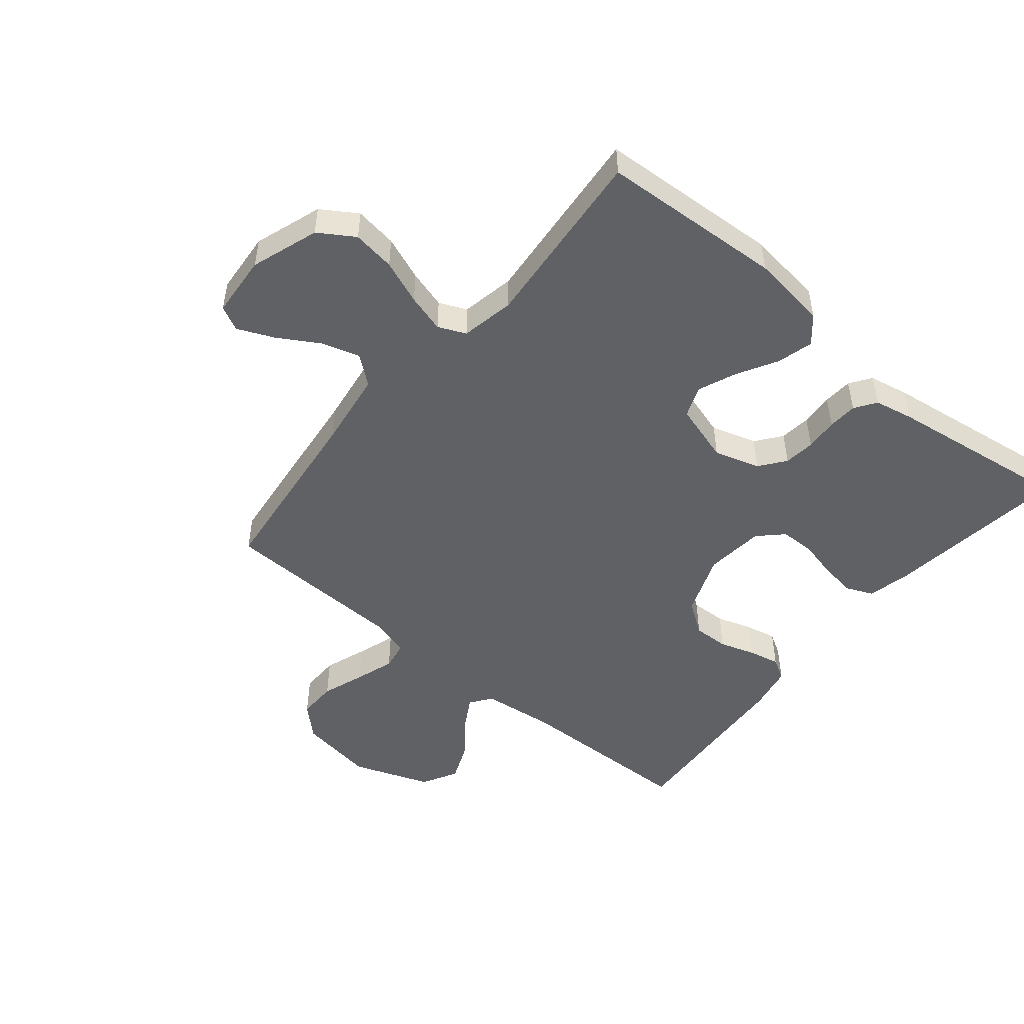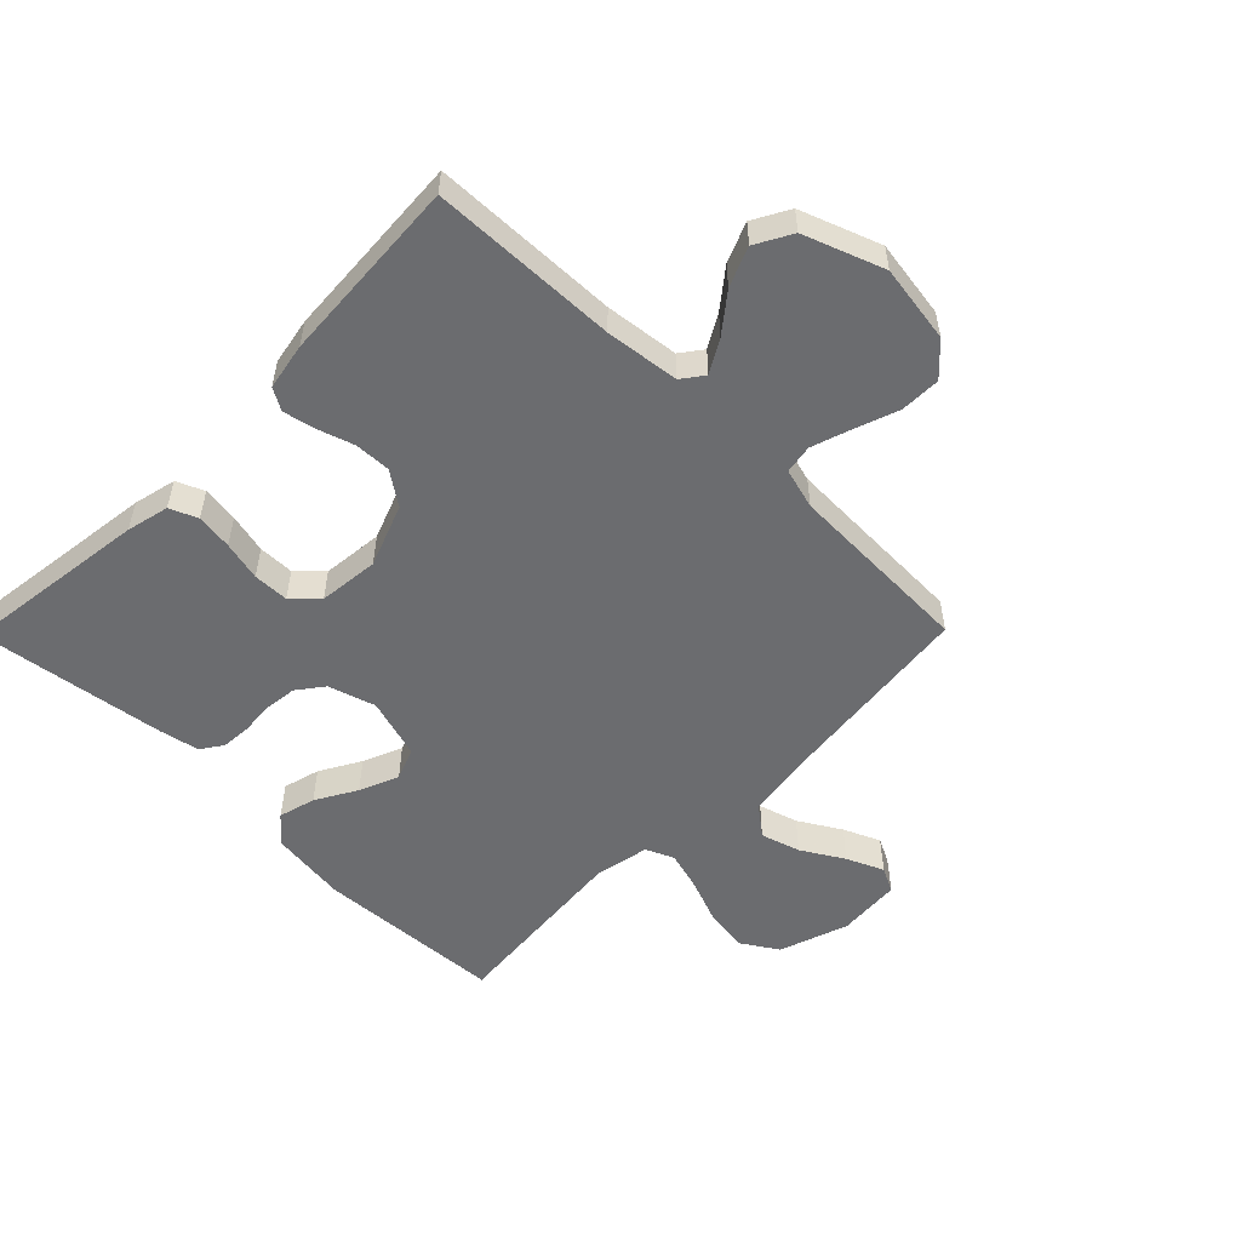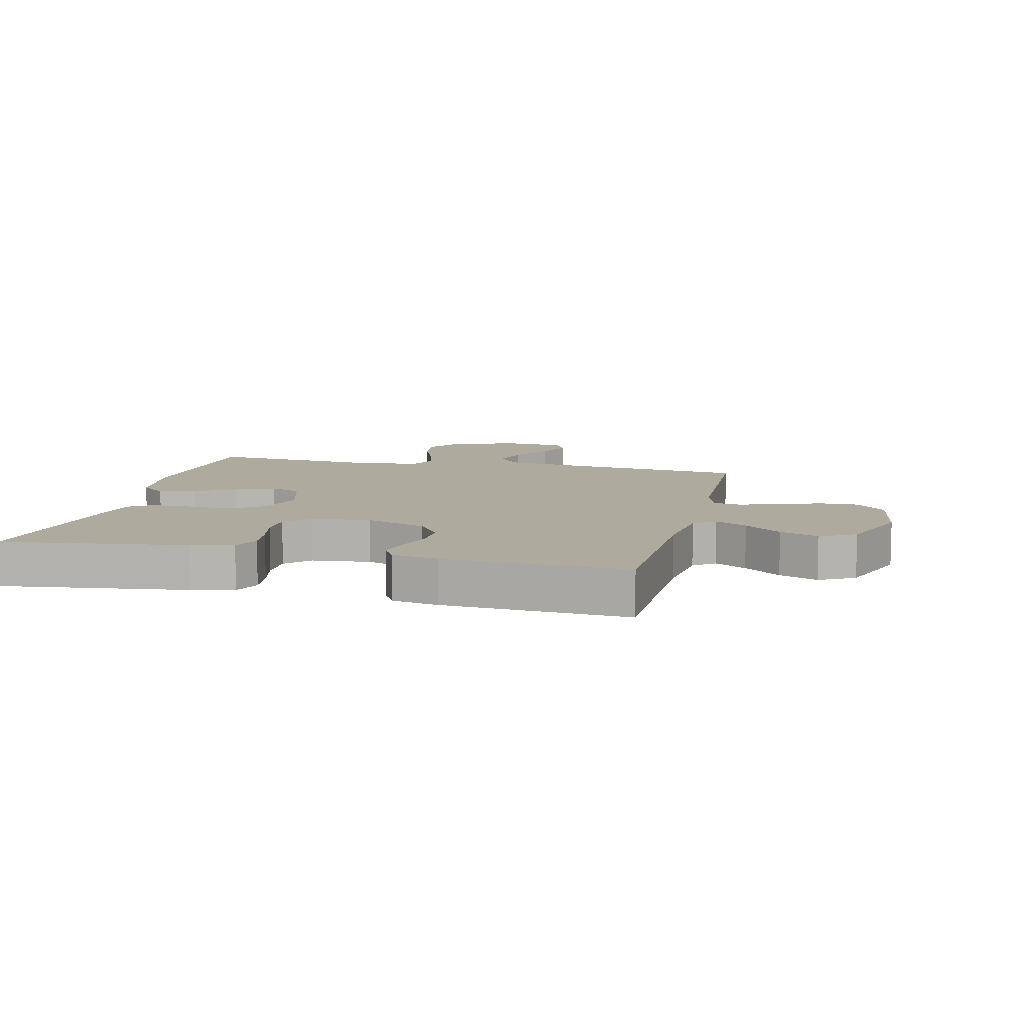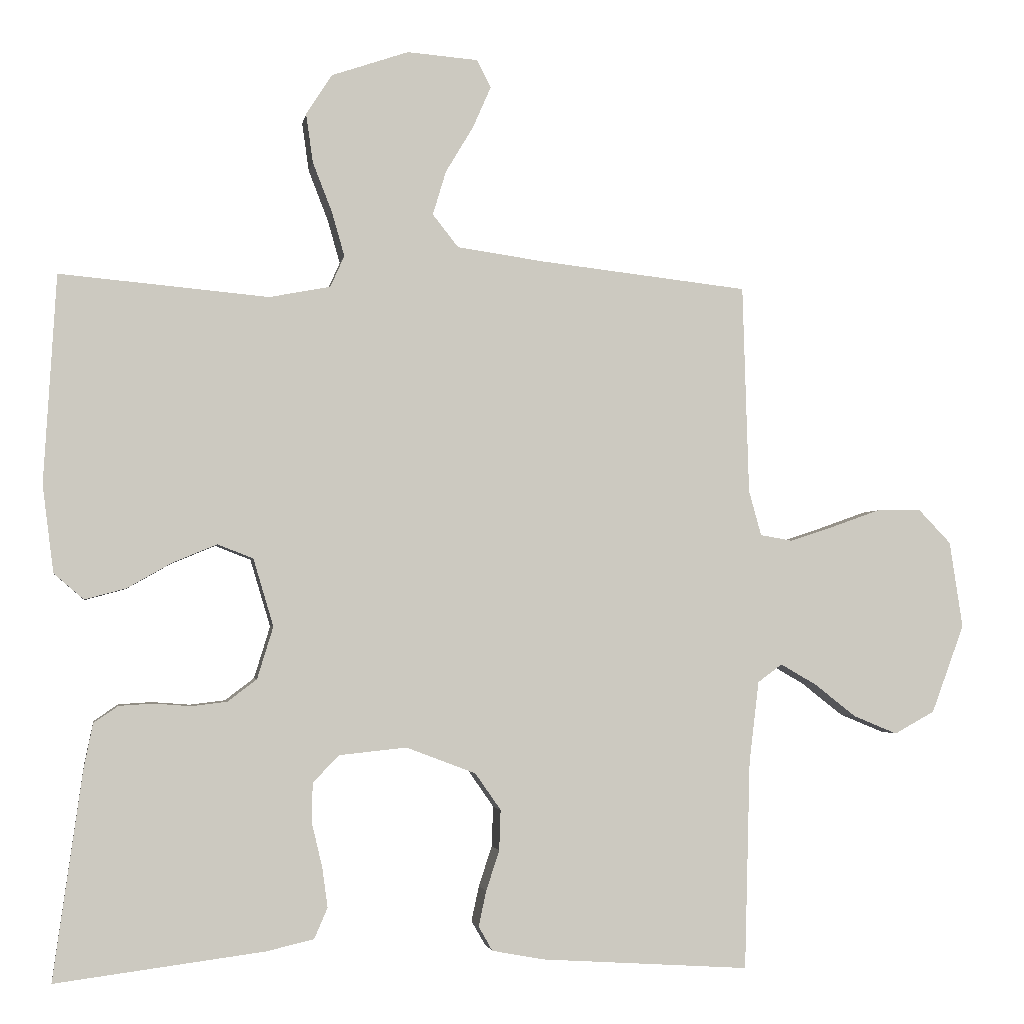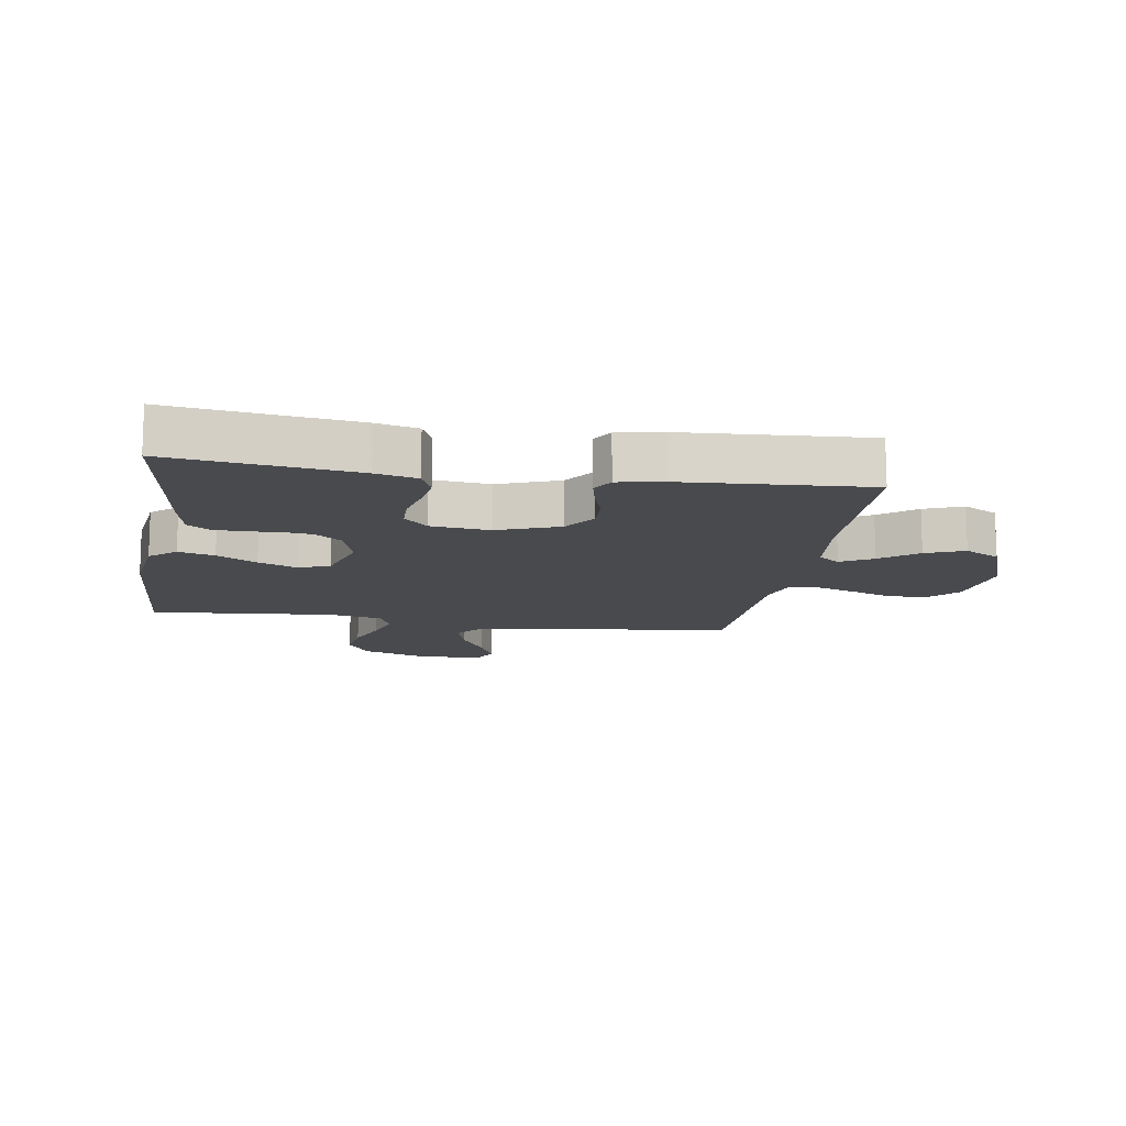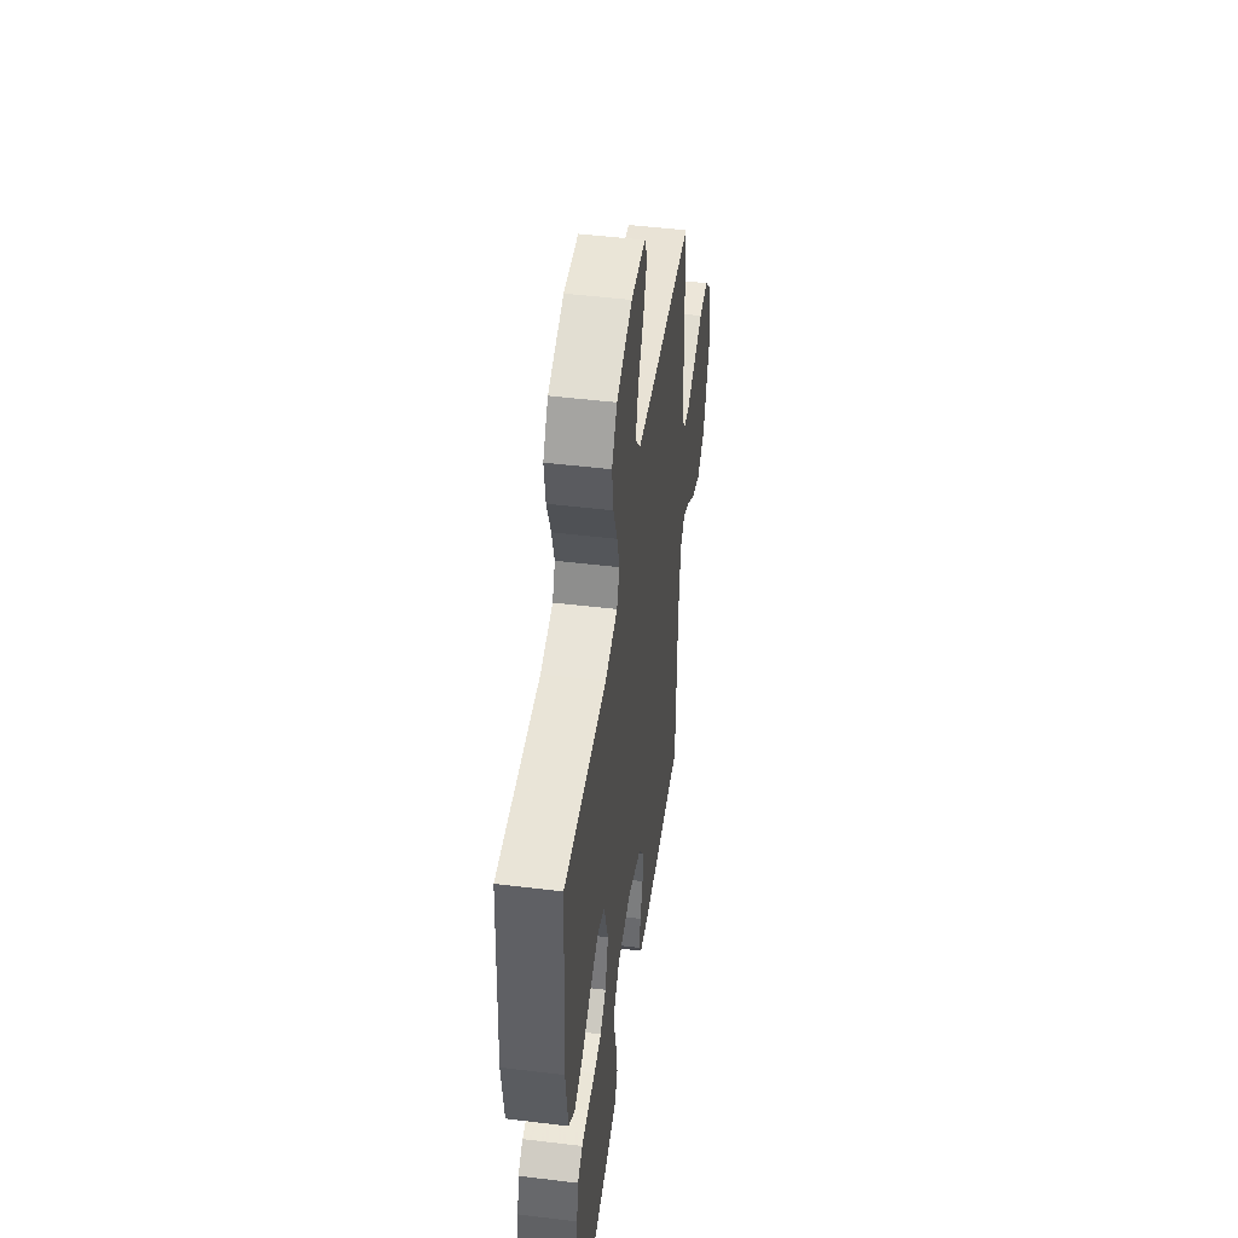
<metadata>
{"format":"obj","ext":"obj","renderer":"f3d","projection":"perspective","resolution":1024,"background":"white","views":[{"elev":-49.8,"azim":50.4,"up":"+Y"},{"elev":-53.7,"azim":-134.6,"up":"+Y"},{"elev":9.3,"azim":-166.7,"up":"+Y"},{"elev":-2.6,"azim":170.6,"up":"+Z"},{"elev":-13.1,"azim":170.9,"up":"+Y"},{"elev":48.2,"azim":97.8,"up":"+Z"}]}
</metadata>
<code>
v 0.5 0.07 0.5
v 0.518 0.07 0.2
v 0.502 0.07 0.075
v 0.459 0.07 0.038
v 0.4 0.07 0.054
v 0.335 0.07 0.091
v 0.272 0.07 0.117
v 0.221 0.07 0.097
v 0.192 0.07 0
v 0.215 0.07 -0.075
v 0.257 0.07 -0.107
v 0.308 0.07 -0.113
v 0.362 0.07 -0.109
v 0.41 0.07 -0.112
v 0.445 0.07 -0.136
v 0.458 0.07 -0.2
v 0.5 0.07 -0.5
v 0.2 0.07 -0.461
v 0.132 0.07 -0.445
v 0.113 0.07 -0.401
v 0.121 0.07 -0.343
v 0.136 0.07 -0.28
v 0.135 0.07 -0.223
v 0.097 0.07 -0.184
v 0 0.07 -0.174
v -0.1 0.07 -0.212
v -0.137 0.07 -0.265
v -0.135 0.07 -0.323
v -0.116 0.07 -0.381
v -0.105 0.07 -0.432
v -0.125 0.07 -0.467
v -0.2 0.07 -0.481
v -0.5 0.07 -0.5
v -0.508 0.07 -0.2
v -0.522 0.07 -0.082
v -0.557 0.07 -0.056
v -0.609 0.07 -0.086
v -0.669 0.07 -0.133
v -0.732 0.07 -0.159
v -0.79 0.07 -0.127
v -0.837 0.07 0
v -0.818 0.07 0.125
v -0.771 0.07 0.174
v -0.707 0.07 0.173
v -0.637 0.07 0.148
v -0.573 0.07 0.127
v -0.527 0.07 0.135
v -0.509 0.07 0.2
v -0.5 0.07 0.5
v -0.2 0.07 0.534
v -0.074 0.07 0.552
v -0.037 0.07 0.599
v -0.056 0.07 0.662
v -0.096 0.07 0.729
v -0.122 0.07 0.788
v -0.102 0.07 0.828
v 0 0.07 0.836
v 0.111 0.07 0.798
v 0.148 0.07 0.74
v 0.138 0.07 0.67
v 0.11 0.07 0.598
v 0.092 0.07 0.535
v 0.112 0.07 0.49
v 0.2 0.07 0.473
v 0.5 0 0.5
v 0.518 0 0.2
v 0.502 0 0.075
v 0.459 0 0.038
v 0.4 0 0.054
v 0.335 0 0.091
v 0.272 0 0.117
v 0.221 0 0.097
v 0.192 0 0
v 0.215 0 -0.075
v 0.257 0 -0.107
v 0.308 0 -0.113
v 0.362 0 -0.109
v 0.41 0 -0.112
v 0.445 0 -0.136
v 0.458 0 -0.2
v 0.5 0 -0.5
v 0.2 0 -0.461
v 0.132 0 -0.445
v 0.113 0 -0.401
v 0.121 0 -0.343
v 0.136 0 -0.28
v 0.135 0 -0.223
v 0.097 0 -0.184
v 0 0 -0.174
v -0.1 0 -0.212
v -0.137 0 -0.265
v -0.135 0 -0.323
v -0.116 0 -0.381
v -0.105 0 -0.432
v -0.125 0 -0.467
v -0.2 0 -0.481
v -0.5 0 -0.5
v -0.508 0 -0.2
v -0.522 0 -0.082
v -0.557 0 -0.056
v -0.609 0 -0.086
v -0.669 0 -0.133
v -0.732 0 -0.159
v -0.79 0 -0.127
v -0.837 0 0
v -0.818 0 0.125
v -0.771 0 0.174
v -0.707 0 0.173
v -0.637 0 0.148
v -0.573 0 0.127
v -0.527 0 0.135
v -0.509 0 0.2
v -0.5 0 0.5
v -0.2 0 0.534
v -0.074 0 0.552
v -0.037 0 0.599
v -0.056 0 0.662
v -0.096 0 0.729
v -0.122 0 0.788
v -0.102 0 0.828
v 0 0 0.836
v 0.111 0 0.798
v 0.148 0 0.74
v 0.138 0 0.67
v 0.11 0 0.598
v 0.092 0 0.535
v 0.112 0 0.49
v 0.2 0 0.473
f 59 60 61
f 58 59 61
f 57 58 61
f 56 57 61
f 55 56 61
f 54 55 61
f 53 54 61
f 52 53 61 62
f 51 52 62 63
f 48 49 50
f 50 51 63
f 48 50 63
f 47 48 63
f 43 44 45
f 42 43 45
f 41 42 45
f 40 41 45
f 39 40 45
f 38 39 45
f 37 38 45
f 36 37 45 46
f 35 36 46 47
f 32 33 34
f 31 32 34
f 30 31 34
f 29 30 34
f 28 29 34
f 34 35 47
f 28 34 47
f 27 28 47
f 20 21 22
f 19 20 22
f 18 19 22
f 17 18 22
f 16 17 22
f 15 16 22
f 14 15 22
f 13 14 22
f 12 13 22
f 11 12 22 23
f 10 11 23 24
f 4 5 6
f 3 4 6
f 2 3 6
f 1 2 6
f 64 1 6
f 64 6 7
f 47 63 64
f 27 47 64
f 26 27 64
f 25 26 64
f 9 10 24 25
f 8 9 25 64
f 7 8 64
f 125 124 123
f 125 123 122
f 125 122 121
f 125 121 120
f 125 120 119
f 125 119 118
f 125 118 117
f 126 125 117 116
f 127 126 116 115
f 114 113 112
f 127 115 114
f 127 114 112
f 127 112 111
f 109 108 107
f 109 107 106
f 109 106 105
f 109 105 104
f 109 104 103
f 109 103 102
f 109 102 101
f 110 109 101 100
f 111 110 100 99
f 98 97 96
f 98 96 95
f 98 95 94
f 98 94 93
f 98 93 92
f 111 99 98
f 111 98 92
f 111 92 91
f 86 85 84
f 86 84 83
f 86 83 82
f 86 82 81
f 86 81 80
f 86 80 79
f 86 79 78
f 86 78 77
f 86 77 76
f 87 86 76 75
f 88 87 75 74
f 70 69 68
f 70 68 67
f 70 67 66
f 70 66 65
f 70 65 128
f 71 70 128
f 128 127 111
f 128 111 91
f 128 91 90
f 128 90 89
f 89 88 74 73
f 128 89 73 72
f 128 72 71
f 1 65 66 2
f 2 66 67 3
f 3 67 68 4
f 4 68 69 5
f 5 69 70 6
f 6 70 71 7
f 7 71 72 8
f 8 72 73 9
f 9 73 74 10
f 10 74 75 11
f 11 75 76 12
f 12 76 77 13
f 13 77 78 14
f 14 78 79 15
f 15 79 80 16
f 16 80 81 17
f 17 81 82 18
f 18 82 83 19
f 19 83 84 20
f 20 84 85 21
f 21 85 86 22
f 22 86 87 23
f 23 87 88 24
f 24 88 89 25
f 25 89 90 26
f 26 90 91 27
f 27 91 92 28
f 28 92 93 29
f 29 93 94 30
f 30 94 95 31
f 31 95 96 32
f 32 96 97 33
f 33 97 98 34
f 34 98 99 35
f 35 99 100 36
f 36 100 101 37
f 37 101 102 38
f 38 102 103 39
f 39 103 104 40
f 40 104 105 41
f 41 105 106 42
f 42 106 107 43
f 43 107 108 44
f 44 108 109 45
f 45 109 110 46
f 46 110 111 47
f 47 111 112 48
f 48 112 113 49
f 49 113 114 50
f 50 114 115 51
f 51 115 116 52
f 52 116 117 53
f 53 117 118 54
f 54 118 119 55
f 55 119 120 56
f 56 120 121 57
f 57 121 122 58
f 58 122 123 59
f 59 123 124 60
f 60 124 125 61
f 61 125 126 62
f 62 126 127 63
f 63 127 128 64
f 64 128 65 1

</code>
